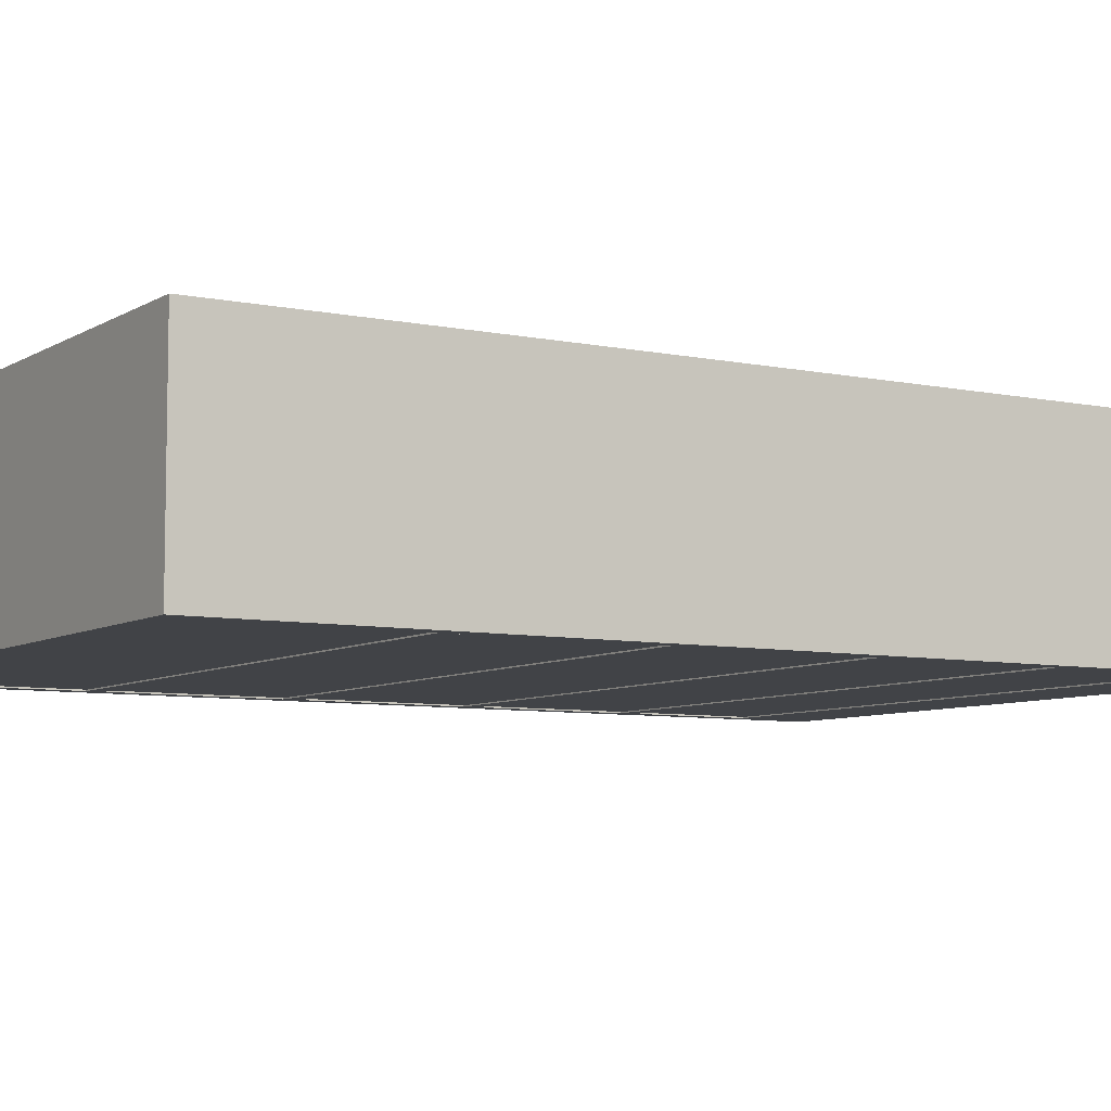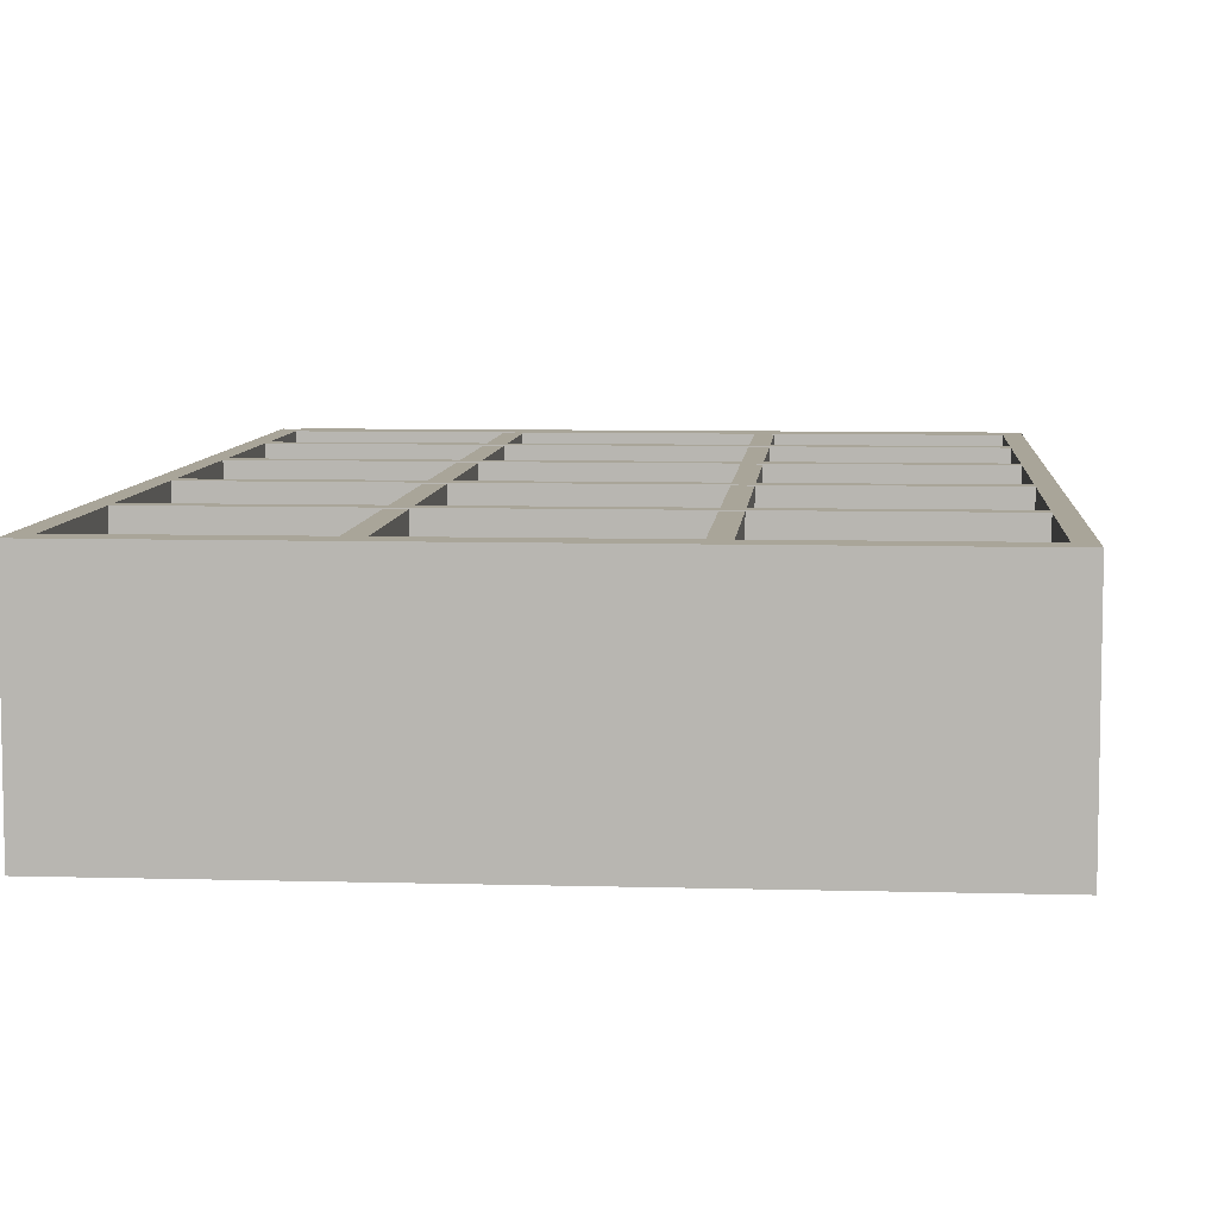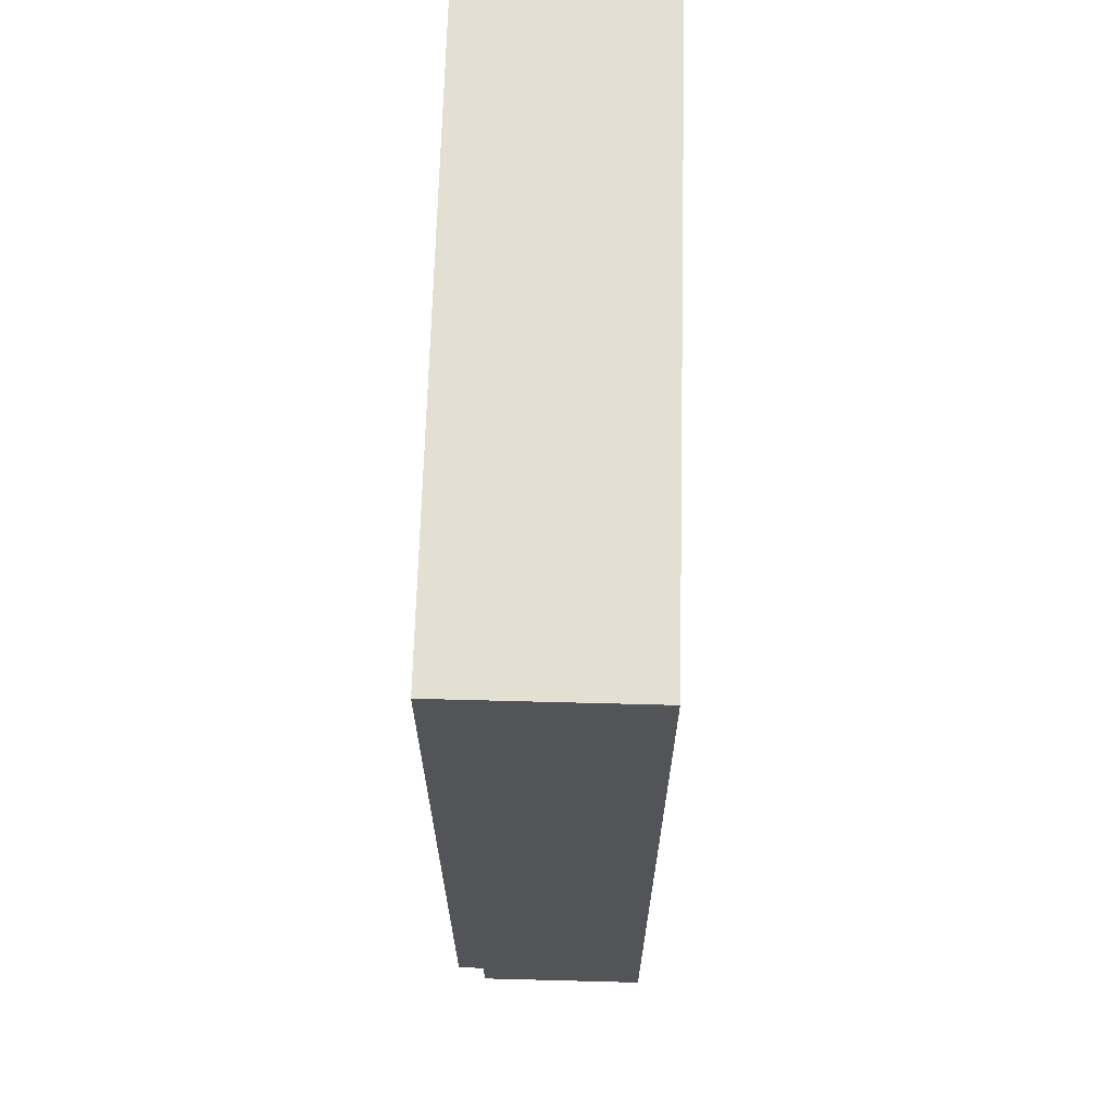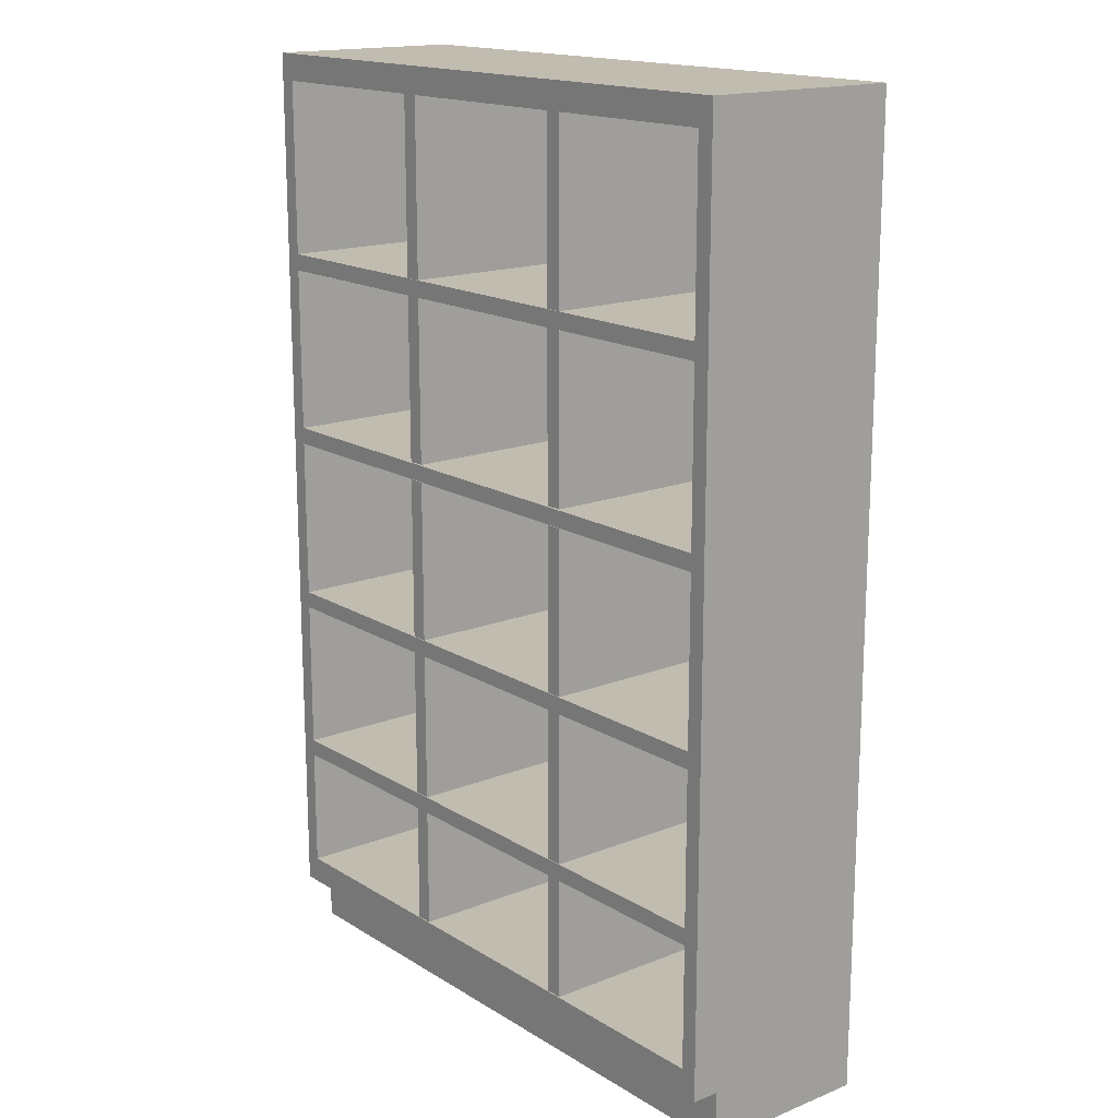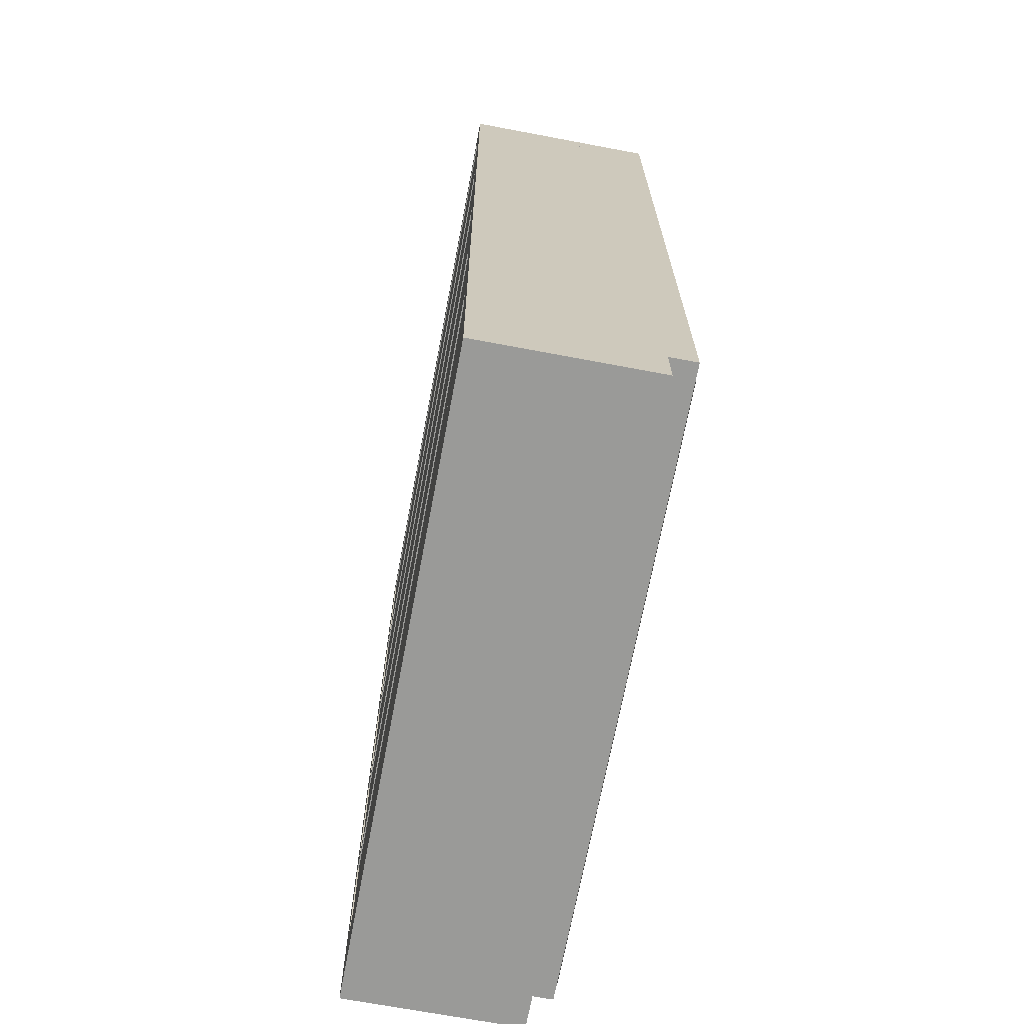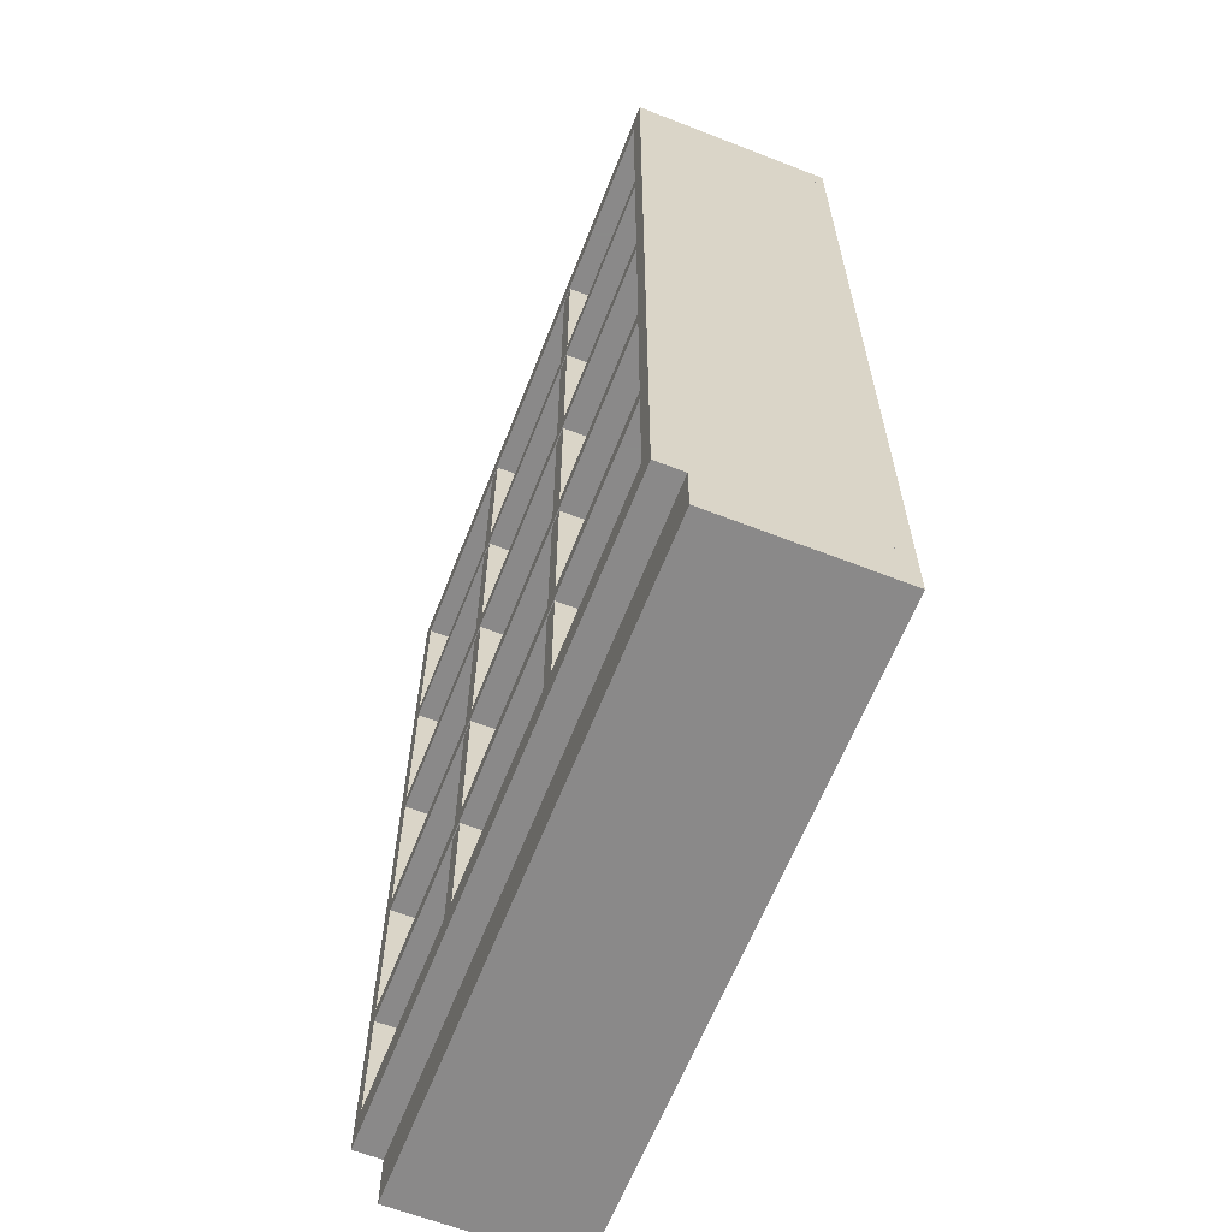
<metadata>
{"format":"obj","ext":"obj","renderer":"f3d","projection":"perspective","resolution":1024,"background":"white","views":[{"elev":-7.0,"azim":-121.5,"up":"+Z"},{"elev":7.4,"azim":-175.4,"up":"+Z"},{"elev":67.1,"azim":91.5,"up":"+Y"},{"elev":16.4,"azim":51.0,"up":"+Y"},{"elev":-69.2,"azim":-100.7,"up":"+Y"},{"elev":-63.3,"azim":68.5,"up":"+Y"}]}
</metadata>
<code>
v -0.3185 -0.4078 0.1281
v 0.3154 -0.4078 0.1281
v 0.3154 -0.4362 0.1281
v -0.3185 -0.4362 0.1281
v 0.3154 0.1052 -0.08247
v -0.3185 0.1052 -0.08247
v -0.3185 0.08763 -0.08247
v 0.3154 0.08763 -0.08247
v -0.3185 0.08763 0.1276
v 0.3154 0.08763 0.1276
v -0.3185 0.1052 0.1276
v 0.3154 0.1052 0.1276
v 0.1097 0.2961 0.1269
v 0.1274 0.2961 0.1269
v 0.1274 0.4801 0.1269
v 0.1097 0.4801 0.1269
v 0.1097 0.2961 -0.06556
v 0.1274 0.2961 -0.06556
v 0.1274 0.4801 -0.06556
v 0.1097 0.4801 -0.06556
v -0.1158 0.2961 0.1269
v -0.09805 0.2961 0.1269
v -0.09805 0.4801 0.1269
v -0.1158 0.4801 0.1269
v -0.1158 0.2961 -0.06556
v -0.09805 0.2961 -0.06556
v -0.09805 0.4801 -0.06556
v -0.1158 0.4801 -0.06556
v 0.1097 0.106 0.1269
v 0.1274 0.106 0.1269
v 0.1274 0.2806 0.1269
v 0.1097 0.2806 0.1269
v 0.1097 0.106 -0.06556
v 0.1274 0.106 -0.06556
v 0.1274 0.2806 -0.06556
v 0.1097 0.2806 -0.06556
v -0.1158 0.106 0.1269
v -0.09805 0.106 0.1269
v -0.09805 0.2806 0.1269
v -0.1158 0.2806 0.1269
v -0.1158 0.106 -0.06556
v -0.09805 0.106 -0.06556
v -0.09805 0.2806 -0.06556
v -0.1158 0.2806 -0.06556
v 0.1097 -0.08396 0.1269
v 0.1274 -0.08396 0.1269
v 0.1274 0.08698 0.1269
v 0.1097 0.08698 0.1269
v 0.1097 -0.08396 -0.06556
v 0.1274 -0.08396 -0.06556
v 0.1274 0.08698 -0.06556
v 0.1097 0.08698 -0.06556
v -0.1158 -0.08396 0.1269
v -0.09805 -0.08396 0.1269
v -0.09805 0.08698 0.1269
v -0.1158 0.08698 0.1269
v -0.1158 -0.08396 -0.06556
v -0.09805 -0.08396 -0.06556
v -0.09805 0.08698 -0.06556
v -0.1158 0.08698 -0.06556
v 0.1097 -0.2618 0.1269
v 0.1274 -0.2618 0.1269
v 0.1274 -0.1014 0.1269
v 0.1097 -0.1014 0.1269
v 0.1097 -0.2618 -0.06556
v 0.1274 -0.2618 -0.06556
v 0.1274 -0.1014 -0.06556
v 0.1097 -0.1014 -0.06556
v -0.1158 -0.2618 0.1269
v -0.09805 -0.2618 0.1269
v -0.09805 -0.1014 0.1269
v -0.1158 -0.1014 0.1269
v -0.1158 -0.2618 -0.06556
v -0.09805 -0.2618 -0.06556
v -0.09805 -0.1014 -0.06556
v -0.1158 -0.1014 -0.06556
v 0.3154 -0.2613 -0.08247
v -0.3185 -0.2613 -0.08247
v -0.3185 -0.2789 -0.08247
v 0.3154 -0.2789 -0.08247
v -0.3185 -0.2789 0.1276
v 0.3154 -0.2789 0.1276
v -0.3185 -0.2613 0.1276
v 0.3154 -0.2613 0.1276
v 0.1097 -0.4077 0.1269
v 0.1274 -0.4077 0.1269
v 0.1274 -0.2783 0.1269
v 0.1097 -0.2783 0.1269
v 0.1097 -0.4077 -0.06556
v 0.1274 -0.4077 -0.06556
v 0.1274 -0.2783 -0.06556
v 0.1097 -0.2783 -0.06556
v -0.1158 -0.4077 0.1269
v -0.09805 -0.4077 0.1269
v -0.09805 -0.2783 0.1269
v -0.1158 -0.2783 0.1269
v -0.1158 -0.4077 -0.06556
v -0.09805 -0.4077 -0.06556
v -0.09805 -0.2783 -0.06556
v -0.1158 -0.2783 -0.06556
v -0.3189 -0.4271 -0.08127
v -0.3189 -0.4271 -0.06525
v -0.3189 0.4821 -0.06525
v -0.3189 0.4821 -0.08127
v 0.3134 -0.4271 -0.08127
v 0.3134 -0.4271 -0.06525
v 0.3134 0.4821 -0.06525
v 0.3134 0.4821 -0.08127
v 0.3154 0.2969 -0.08247
v -0.3185 0.2969 -0.08247
v -0.3185 0.2794 -0.08247
v 0.3154 0.2794 -0.08247
v -0.3185 0.2794 0.1276
v 0.3154 0.2794 0.1276
v -0.3185 0.2969 0.1276
v 0.3154 0.2969 0.1276
v 0.3154 -0.08402 -0.08247
v -0.3185 -0.08402 -0.08247
v -0.3185 -0.1015 -0.08247
v 0.3154 -0.1015 -0.08247
v -0.3185 -0.1015 0.1276
v 0.3154 -0.1015 0.1276
v -0.3185 -0.08402 0.1276
v 0.3154 -0.08402 0.1276
v -0.336 0.4799 0.1276
v -0.336 -0.4363 0.1276
v -0.3185 -0.4363 0.1276
v -0.3185 0.4799 0.1276
v 0.3154 0.4799 0.1276
v 0.3154 -0.4363 0.1276
v 0.3329 -0.4363 0.1276
v 0.3329 0.4799 0.1276
v -0.3185 0.4799 -0.08247
v -0.3185 -0.4363 -0.08247
v -0.336 0.4799 -0.08247
v -0.336 -0.4363 -0.08247
v 0.3154 0.4799 -0.08247
v 0.3154 -0.4363 -0.08247
v 0.3329 -0.4363 -0.08247
v 0.3329 0.4799 -0.08247
v -0.3185 -0.4082 0.1276
v 0.3154 -0.4082 0.1276
v 0.3154 -0.4082 -0.08247
v -0.3185 -0.4082 -0.08247
v 0.3329 0.508 -0.08247
v -0.336 0.508 -0.08247
v 0.3329 0.508 0.1276
v -0.336 0.508 0.1276
v 0.3329 -0.4363 -0.08247
v -0.336 -0.4363 -0.08247
v -0.336 -0.492 0.09907
v -0.336 -0.492 -0.08249
v -0.336 -0.436 -0.08249
v -0.336 -0.436 0.09907
v 0.3329 -0.492 -0.08249
v 0.3329 -0.436 -0.08249
v 0.3329 -0.492 0.09907
v 0.3329 -0.436 0.09907
f 2 3 1
f 4 1 3
f 6 5 7
f 8 7 5
f 10 9 8
f 7 8 9
f 9 11 7
f 6 7 11
f 10 8 12
f 5 12 8
f 12 5 11
f 6 11 5
f 11 9 12
f 9 10 12
f 14 15 13
f 15 16 13
f 17 18 13
f 18 14 13
f 18 19 14
f 19 15 14
f 19 20 15
f 20 16 15
f 20 17 16
f 17 13 16
f 20 19 17
f 19 18 17
f 22 23 21
f 23 24 21
f 25 26 21
f 26 22 21
f 26 27 22
f 27 23 22
f 27 28 23
f 28 24 23
f 28 25 24
f 25 21 24
f 28 27 25
f 27 26 25
f 30 31 29
f 31 32 29
f 33 34 29
f 34 30 29
f 34 35 30
f 35 31 30
f 35 36 31
f 36 32 31
f 36 33 32
f 33 29 32
f 36 35 33
f 35 34 33
f 38 39 37
f 39 40 37
f 41 42 37
f 42 38 37
f 42 43 38
f 43 39 38
f 43 44 39
f 44 40 39
f 44 41 40
f 41 37 40
f 44 43 41
f 43 42 41
f 46 47 45
f 47 48 45
f 49 50 45
f 50 46 45
f 50 51 46
f 51 47 46
f 51 52 47
f 52 48 47
f 52 49 48
f 49 45 48
f 52 51 49
f 51 50 49
f 54 55 53
f 55 56 53
f 57 58 53
f 58 54 53
f 58 59 54
f 59 55 54
f 59 60 55
f 60 56 55
f 60 57 56
f 57 53 56
f 60 59 57
f 59 58 57
f 62 63 61
f 63 64 61
f 65 66 61
f 66 62 61
f 66 67 62
f 67 63 62
f 67 68 63
f 68 64 63
f 68 65 64
f 65 61 64
f 68 67 65
f 67 66 65
f 70 71 69
f 71 72 69
f 73 74 69
f 74 70 69
f 74 75 70
f 75 71 70
f 75 76 71
f 76 72 71
f 76 73 72
f 73 69 72
f 76 75 73
f 75 74 73
f 78 77 79
f 80 79 77
f 82 81 80
f 79 80 81
f 81 83 79
f 78 79 83
f 82 80 84
f 77 84 80
f 84 77 83
f 78 83 77
f 83 81 84
f 81 82 84
f 86 87 85
f 87 88 85
f 89 90 85
f 90 86 85
f 90 91 86
f 91 87 86
f 91 92 87
f 92 88 87
f 92 89 88
f 89 85 88
f 92 91 89
f 91 90 89
f 94 95 93
f 95 96 93
f 97 98 93
f 98 94 93
f 98 99 94
f 99 95 94
f 99 100 95
f 100 96 95
f 100 97 96
f 97 93 96
f 100 99 97
f 99 98 97
f 102 103 101
f 103 104 101
f 105 106 101
f 106 102 101
f 106 107 102
f 107 103 102
f 107 108 103
f 108 104 103
f 108 105 104
f 105 101 104
f 108 107 105
f 107 106 105
f 110 109 111
f 112 111 109
f 114 113 112
f 111 112 113
f 113 115 111
f 110 111 115
f 114 112 116
f 109 116 112
f 116 109 115
f 110 115 109
f 118 117 119
f 120 119 117
f 122 121 120
f 119 120 121
f 121 123 119
f 118 119 123
f 122 120 124
f 117 124 120
f 124 117 123
f 118 123 117
f 126 127 125
f 128 125 127
f 130 131 129
f 132 129 131
f 128 127 133
f 134 133 127
f 125 135 126
f 136 126 135
f 127 126 134
f 136 134 126
f 128 133 125
f 135 125 133
f 136 135 134
f 133 134 135
f 138 137 139
f 140 139 137
f 132 129 140
f 137 140 129
f 131 130 139
f 138 139 130
f 129 137 130
f 138 130 137
f 132 131 140
f 139 140 131
f 130 127 138
f 134 138 127
f 142 143 141
f 144 141 143
f 127 141 134
f 144 134 141
f 130 138 142
f 143 142 138
f 144 143 134
f 138 134 143
f 146 145 135
f 140 135 145
f 132 140 147
f 145 147 140
f 125 148 135
f 146 135 148
f 147 145 148
f 146 148 145
f 132 125 140
f 135 140 125
f 136 150 139
f 149 139 150
f 148 125 147
f 125 132 147
f 115 113 116
f 113 114 116
f 123 121 124
f 121 122 124
f 141 127 142
f 127 130 142
f 152 151 153
f 154 153 151
f 155 152 156
f 153 156 152
f 157 158 155
f 156 155 158
f 151 157 154
f 158 154 157
f 155 156 157
f 158 157 156
f 152 155 151
f 151 155 157

</code>
